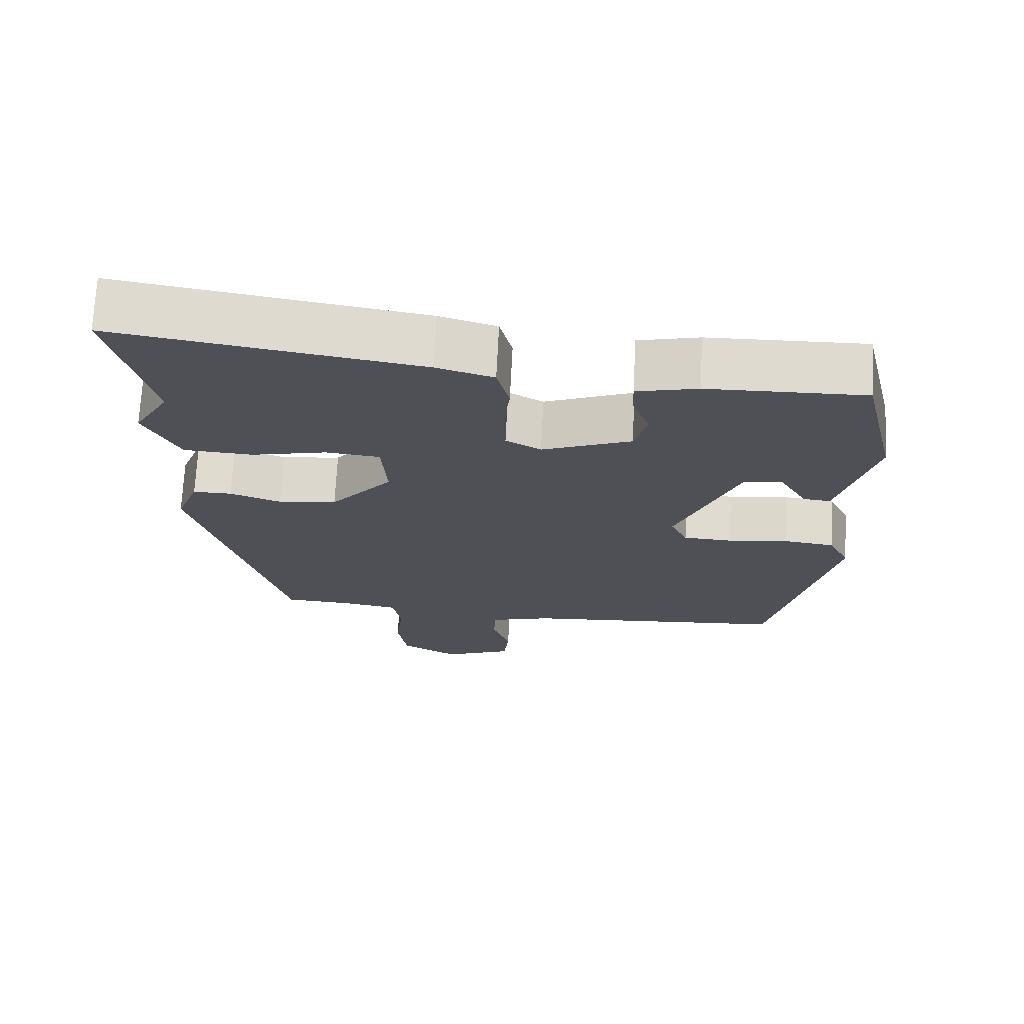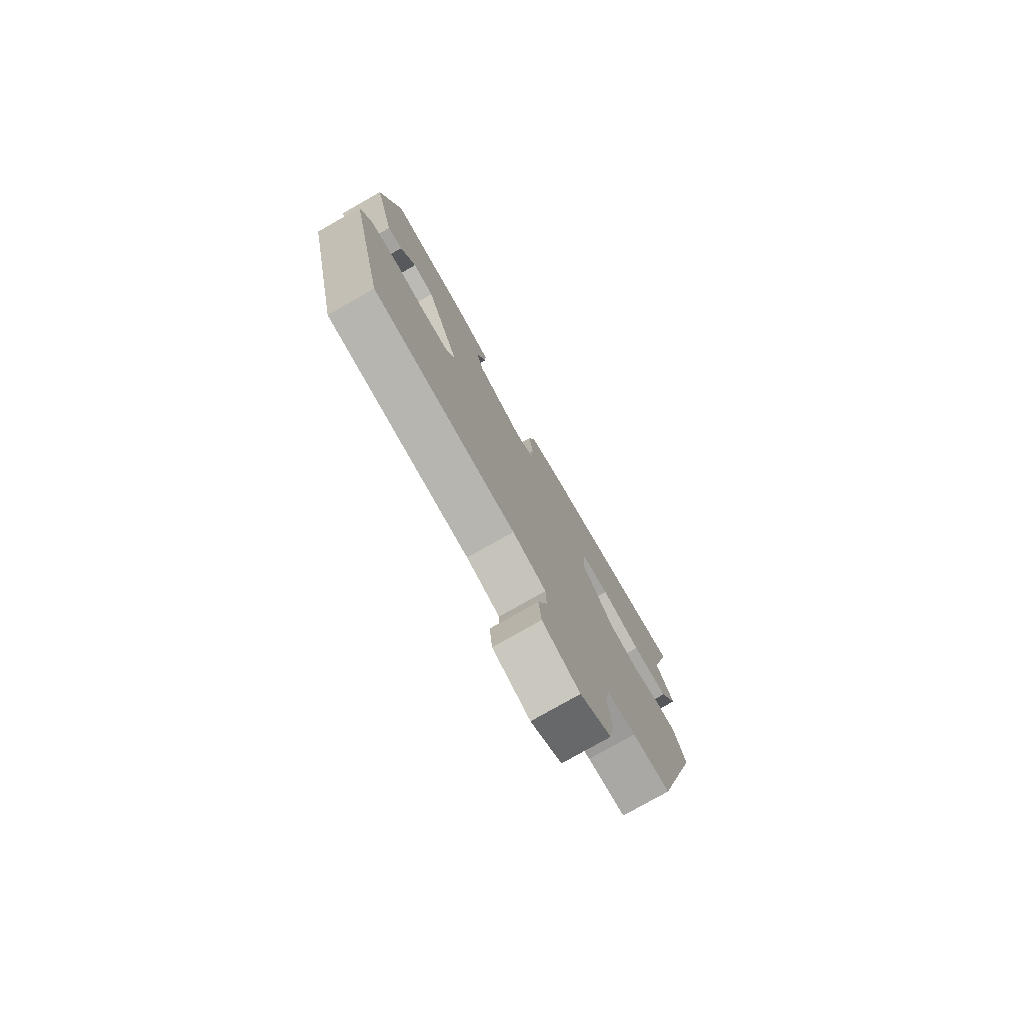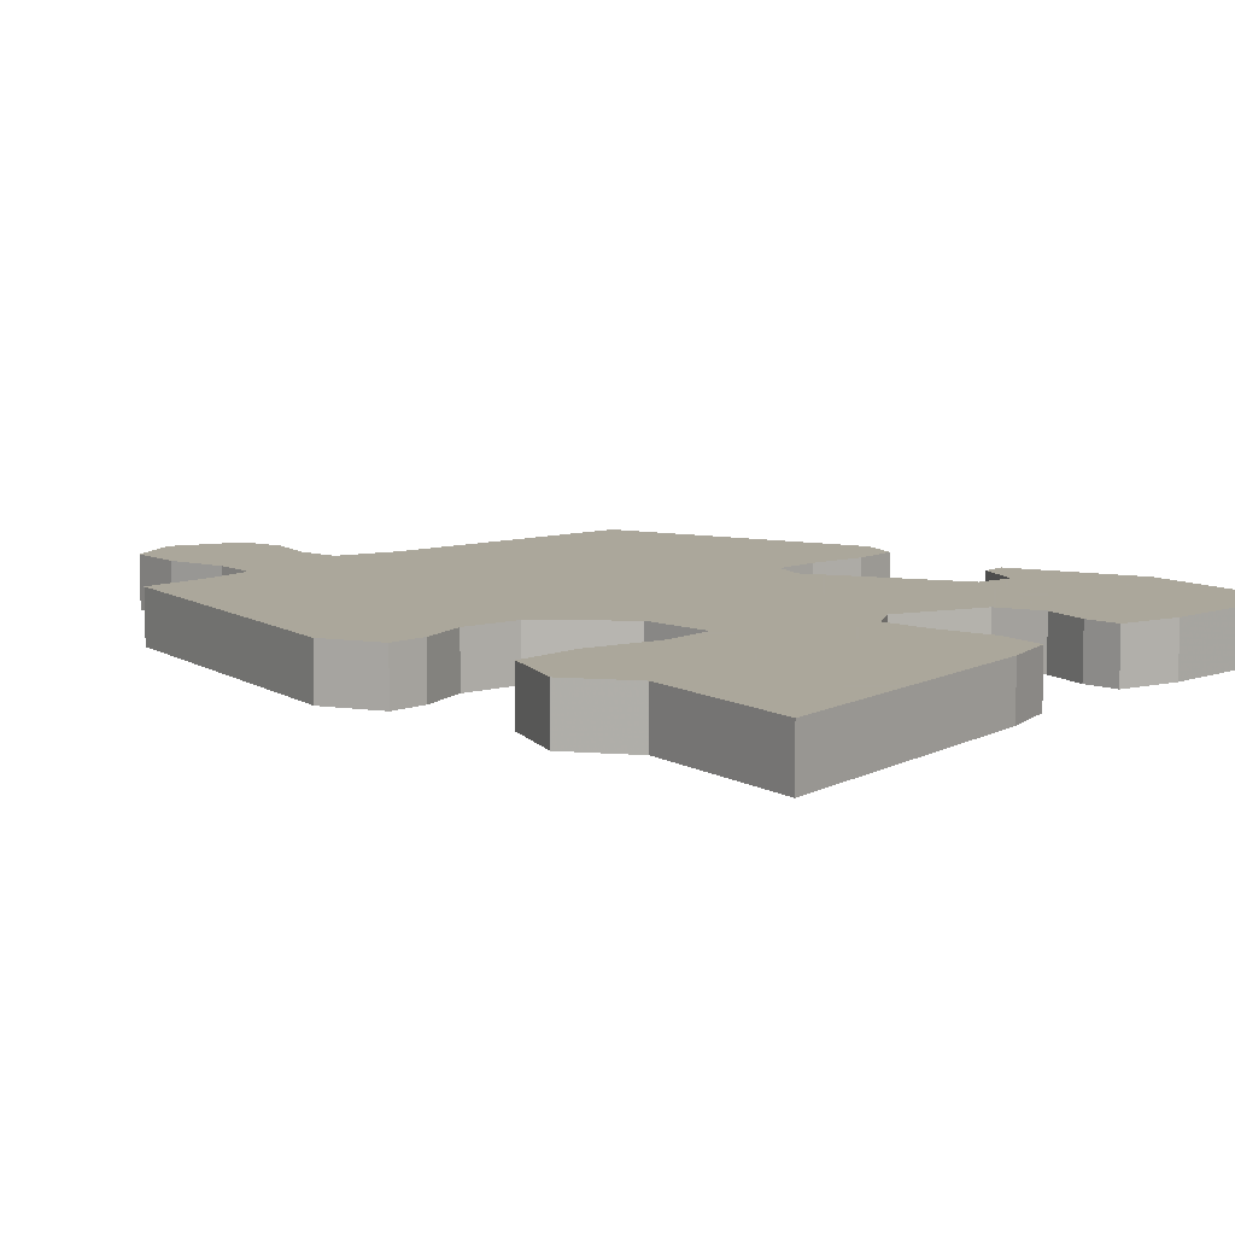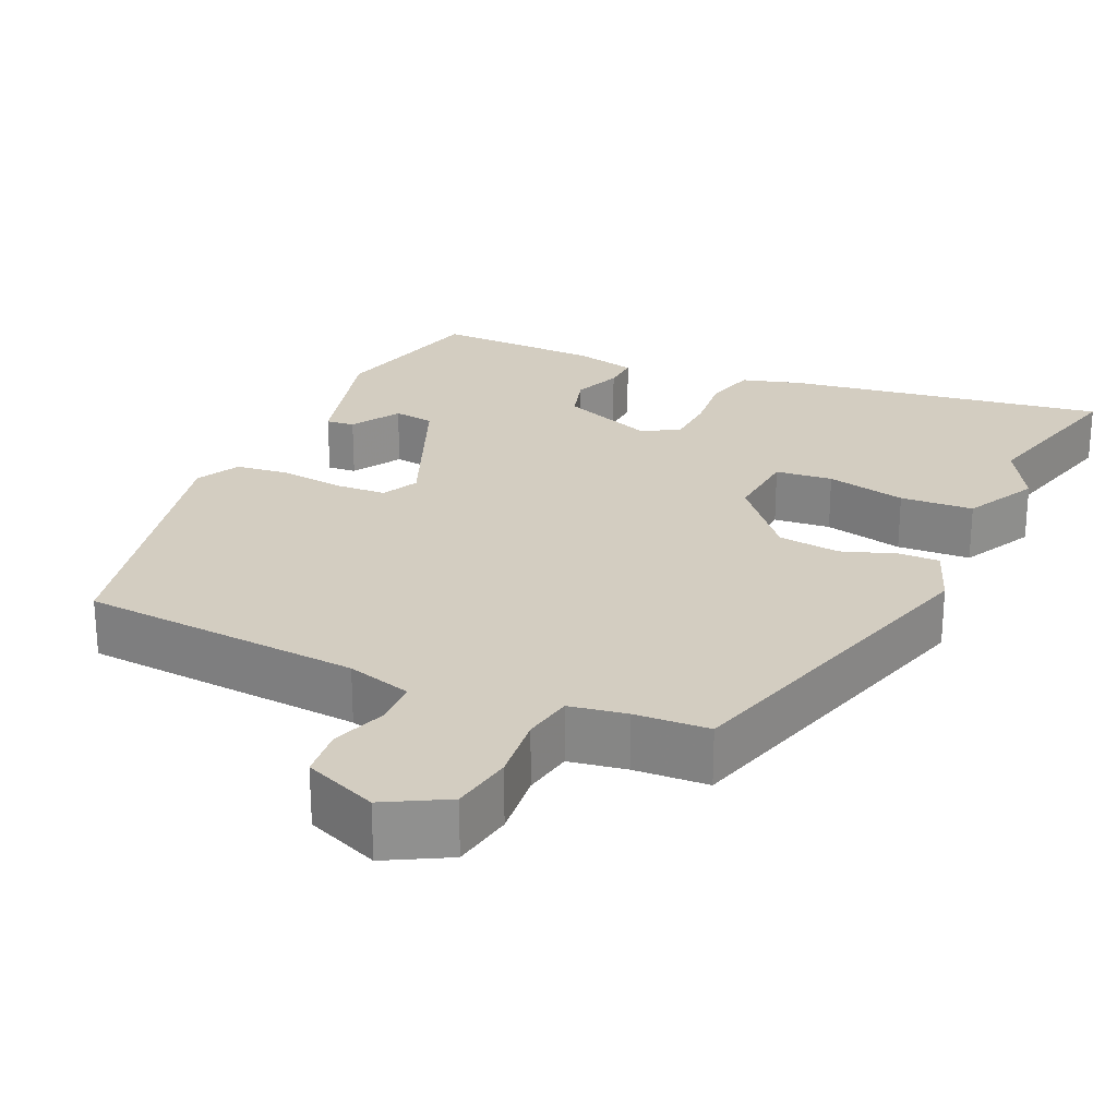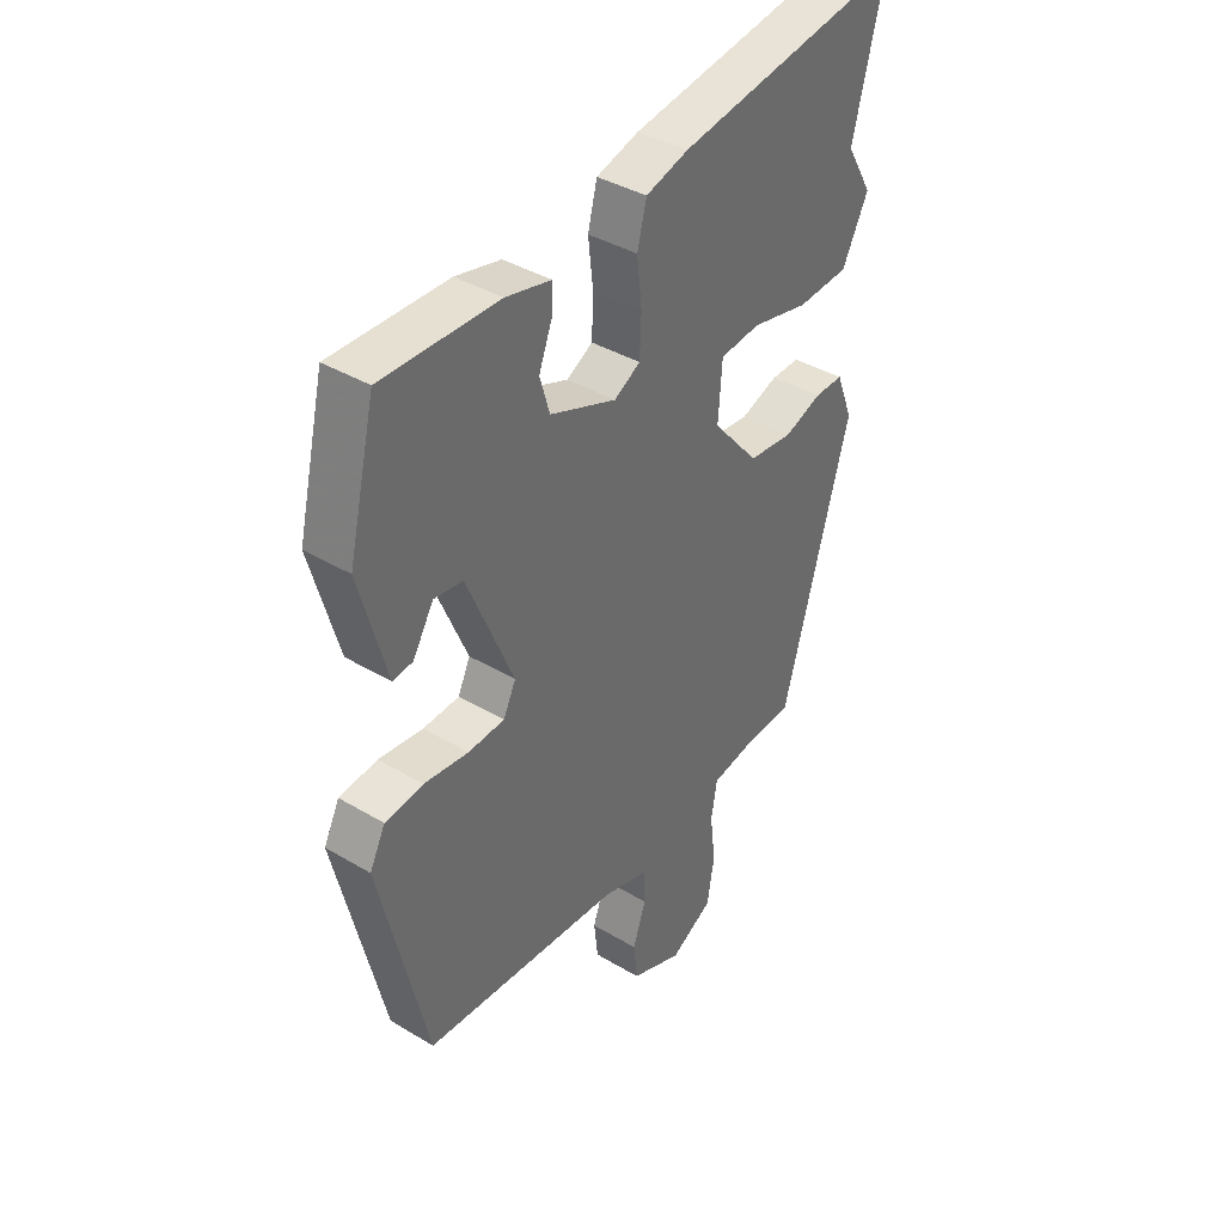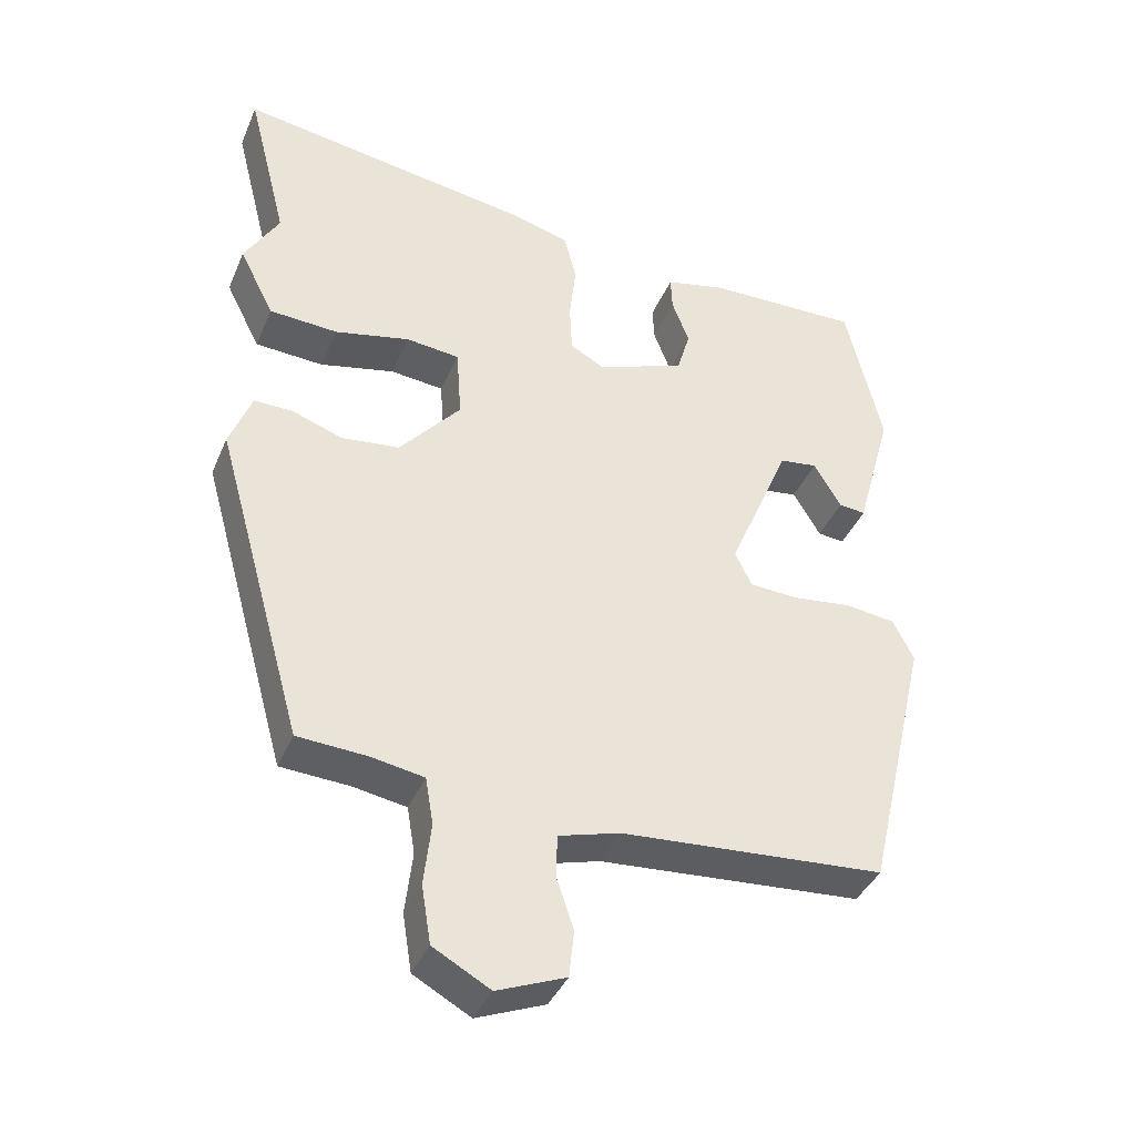
<metadata>
{"format":"obj","ext":"obj","renderer":"f3d","projection":"perspective","resolution":1024,"background":"white","views":[{"elev":70.7,"azim":2.9,"up":"+Z"},{"elev":-77.8,"azim":119.6,"up":"+Z"},{"elev":8.2,"azim":-46.5,"up":"+Y"},{"elev":24.8,"azim":-155.3,"up":"+Y"},{"elev":39.0,"azim":126.8,"up":"+Z"},{"elev":-39.2,"azim":-21.5,"up":"+Z"}]}
</metadata>
<code>
v 0.412 0.07 -0.522
v 0.047 0.07 -0.548
v -0.038 0.07 -0.572
v -0.04 0.07 -0.631
v -0.016 0.07 -0.702
v -0.023 0.07 -0.767
v -0.118 0.07 -0.805
v -0.197 0.07 -0.761
v -0.21 0.07 -0.681
v -0.2 0.07 -0.594
v -0.211 0.07 -0.529
v -0.285 0.07 -0.516
v -0.381 0.07 -0.51
v -0.505 0.07 -0.068
v -0.474 0.07 0.012
v -0.421 0.07 0.011
v -0.351 0.07 -0.014
v -0.27 0.07 -0.005
v -0.185 0.07 0.094
v -0.192 0.07 0.193
v -0.266 0.07 0.201
v -0.37 0.07 0.178
v -0.465 0.07 0.184
v -0.513 0.07 0.279
v -0.465 0.07 0.361
v -0.521 0.07 0.584
v -0.107 0.07 0.518
v -0.029 0.07 0.495
v -0.012 0.07 0.428
v -0.021 0.07 0.347
v -0.018 0.07 0.278
v 0.03 0.07 0.251
v 0.152 0.07 0.298
v 0.17 0.07 0.36
v 0.146 0.07 0.423
v 0.144 0.07 0.471
v 0.227 0.07 0.49
v 0.441 0.07 0.494
v 0.491 0.07 0.283
v 0.441 0.07 0.101
v 0.404 0.07 0.105
v 0.366 0.07 0.169
v 0.313 0.07 0.162
v 0.228 0.07 -0.041
v 0.251 0.07 -0.089
v 0.318 0.07 -0.093
v 0.4 0.07 -0.083
v 0.47 0.07 -0.092
v 0.499 0.07 -0.149
v 0.412 0 -0.522
v 0.047 0 -0.548
v -0.038 0 -0.572
v -0.04 0 -0.631
v -0.016 0 -0.702
v -0.023 0 -0.767
v -0.118 0 -0.805
v -0.197 0 -0.761
v -0.21 0 -0.681
v -0.2 0 -0.594
v -0.211 0 -0.529
v -0.285 0 -0.516
v -0.381 0 -0.51
v -0.505 0 -0.068
v -0.474 0 0.012
v -0.421 0 0.011
v -0.351 0 -0.014
v -0.27 0 -0.005
v -0.185 0 0.094
v -0.192 0 0.193
v -0.266 0 0.201
v -0.37 0 0.178
v -0.465 0 0.184
v -0.513 0 0.279
v -0.465 0 0.361
v -0.521 0 0.584
v -0.107 0 0.518
v -0.029 0 0.495
v -0.012 0 0.428
v -0.021 0 0.347
v -0.018 0 0.278
v 0.03 0 0.251
v 0.152 0 0.298
v 0.17 0 0.36
v 0.146 0 0.423
v 0.144 0 0.471
v 0.227 0 0.49
v 0.441 0 0.494
v 0.491 0 0.283
v 0.441 0 0.101
v 0.404 0 0.105
v 0.366 0 0.169
v 0.313 0 0.162
v 0.228 0 -0.041
v 0.251 0 -0.089
v 0.318 0 -0.093
v 0.4 0 -0.083
v 0.47 0 -0.092
v 0.499 0 -0.149
f 49 1 2
f 48 49 2
f 47 48 2
f 46 47 2
f 45 46 2 3
f 44 45 3
f 43 44 3
f 40 41 42
f 39 40 42
f 38 39 42
f 37 38 42
f 37 42 43
f 36 37 43
f 35 36 43
f 34 35 43
f 33 34 43 3
f 28 29 30
f 27 28 30
f 26 27 30
f 25 26 30
f 25 30 31
f 24 25 31
f 23 24 31
f 22 23 31
f 21 22 31
f 20 21 31 32
f 15 16 17
f 14 15 17
f 13 14 17
f 12 13 17
f 11 12 17 18
f 10 11 18 19
f 8 9 10
f 7 8 10
f 6 7 10
f 5 6 10
f 4 5 10
f 3 4 10 19
f 32 33 3 19
f 19 20 32
f 51 50 98
f 51 98 97
f 51 97 96
f 51 96 95
f 52 51 95 94
f 52 94 93
f 52 93 92
f 91 90 89
f 91 89 88
f 91 88 87
f 91 87 86
f 92 91 86
f 92 86 85
f 92 85 84
f 92 84 83
f 52 92 83 82
f 79 78 77
f 79 77 76
f 79 76 75
f 79 75 74
f 80 79 74
f 80 74 73
f 80 73 72
f 80 72 71
f 80 71 70
f 81 80 70 69
f 66 65 64
f 66 64 63
f 66 63 62
f 66 62 61
f 67 66 61 60
f 68 67 60 59
f 59 58 57
f 59 57 56
f 59 56 55
f 59 55 54
f 59 54 53
f 68 59 53 52
f 68 52 82 81
f 81 69 68
f 1 50 51 2
f 2 51 52 3
f 3 52 53 4
f 4 53 54 5
f 5 54 55 6
f 6 55 56 7
f 7 56 57 8
f 8 57 58 9
f 9 58 59 10
f 10 59 60 11
f 11 60 61 12
f 12 61 62 13
f 13 62 63 14
f 14 63 64 15
f 15 64 65 16
f 16 65 66 17
f 17 66 67 18
f 18 67 68 19
f 19 68 69 20
f 20 69 70 21
f 21 70 71 22
f 22 71 72 23
f 23 72 73 24
f 24 73 74 25
f 25 74 75 26
f 26 75 76 27
f 27 76 77 28
f 28 77 78 29
f 29 78 79 30
f 30 79 80 31
f 31 80 81 32
f 32 81 82 33
f 33 82 83 34
f 34 83 84 35
f 35 84 85 36
f 36 85 86 37
f 37 86 87 38
f 38 87 88 39
f 39 88 89 40
f 40 89 90 41
f 41 90 91 42
f 42 91 92 43
f 43 92 93 44
f 44 93 94 45
f 45 94 95 46
f 46 95 96 47
f 47 96 97 48
f 48 97 98 49
f 49 98 50 1

</code>
